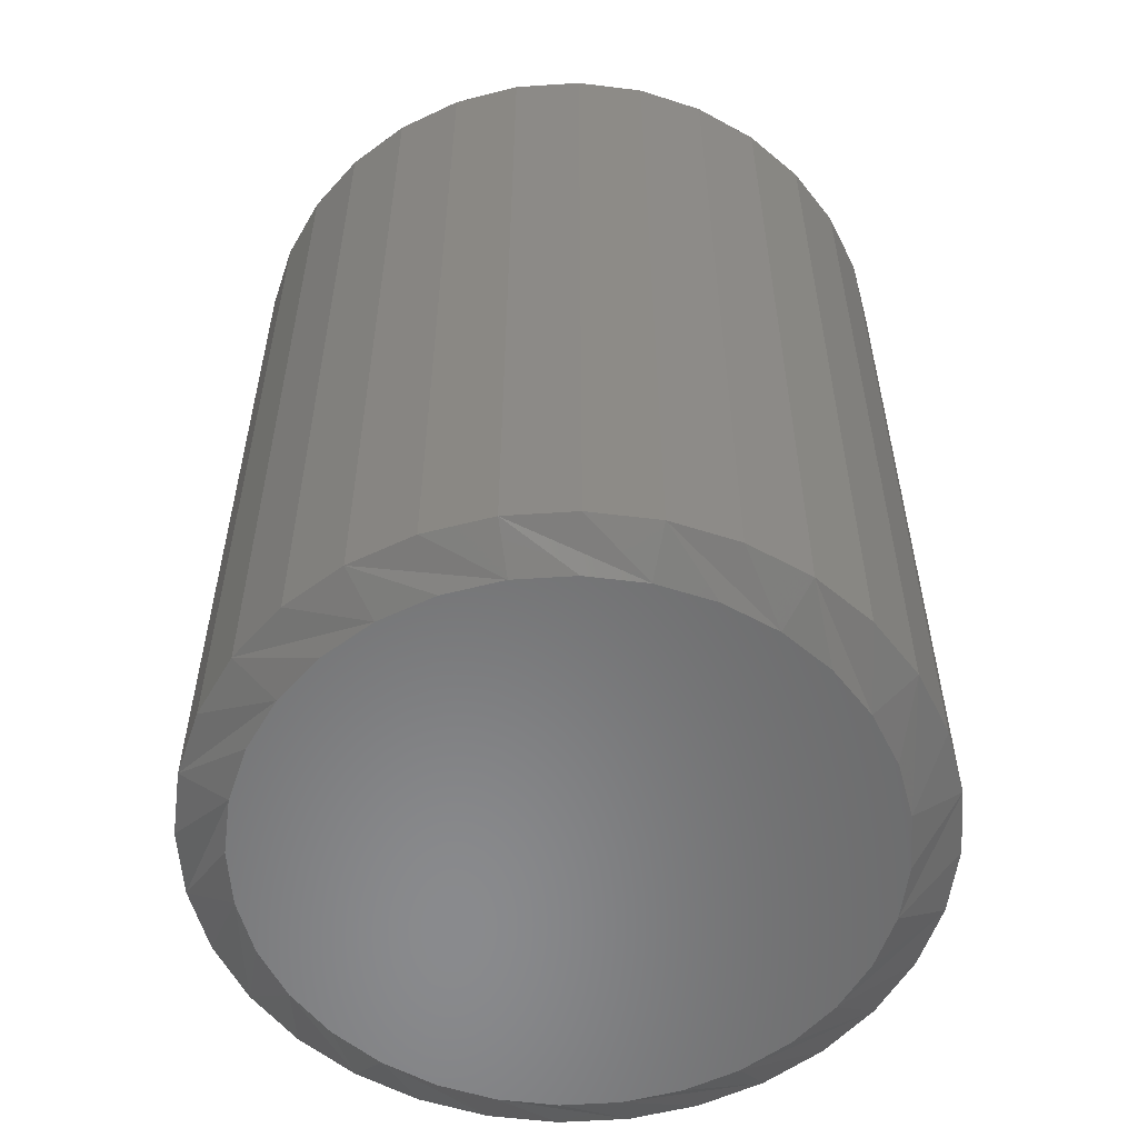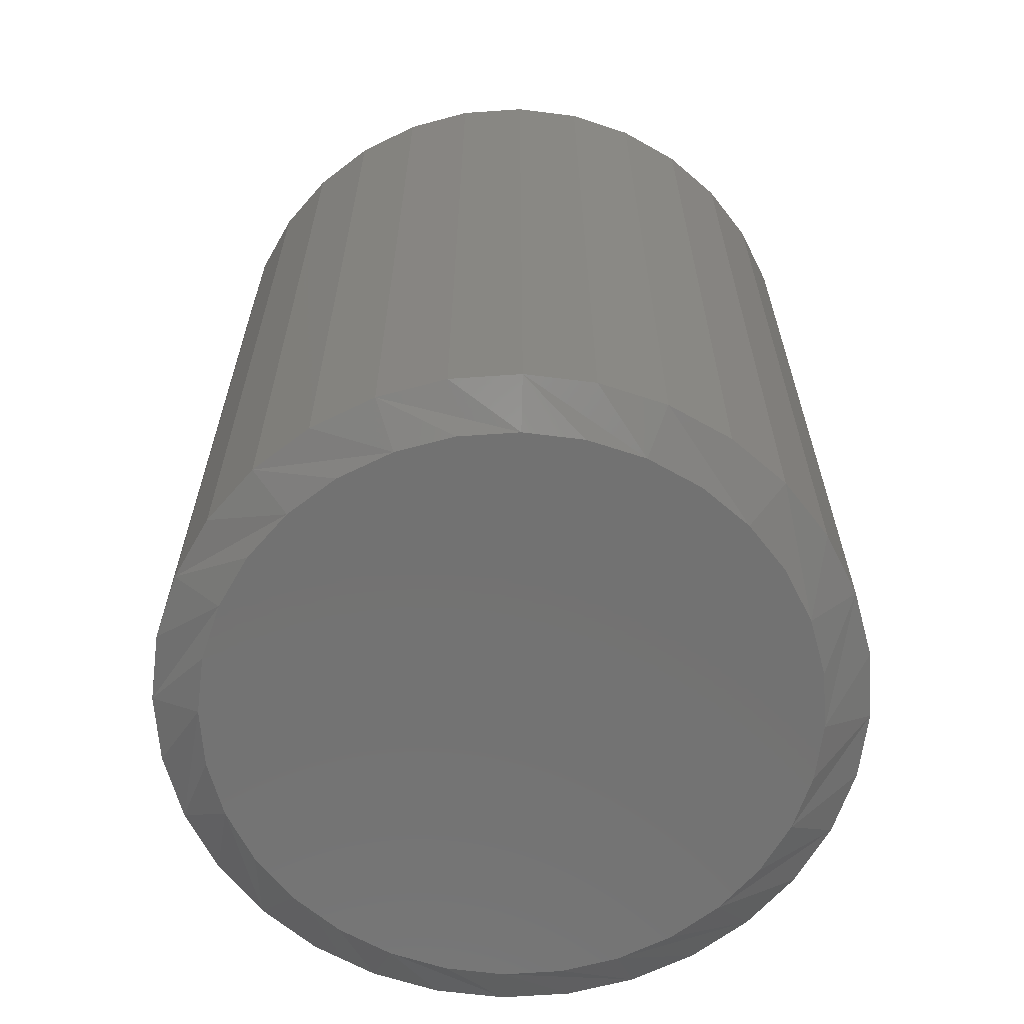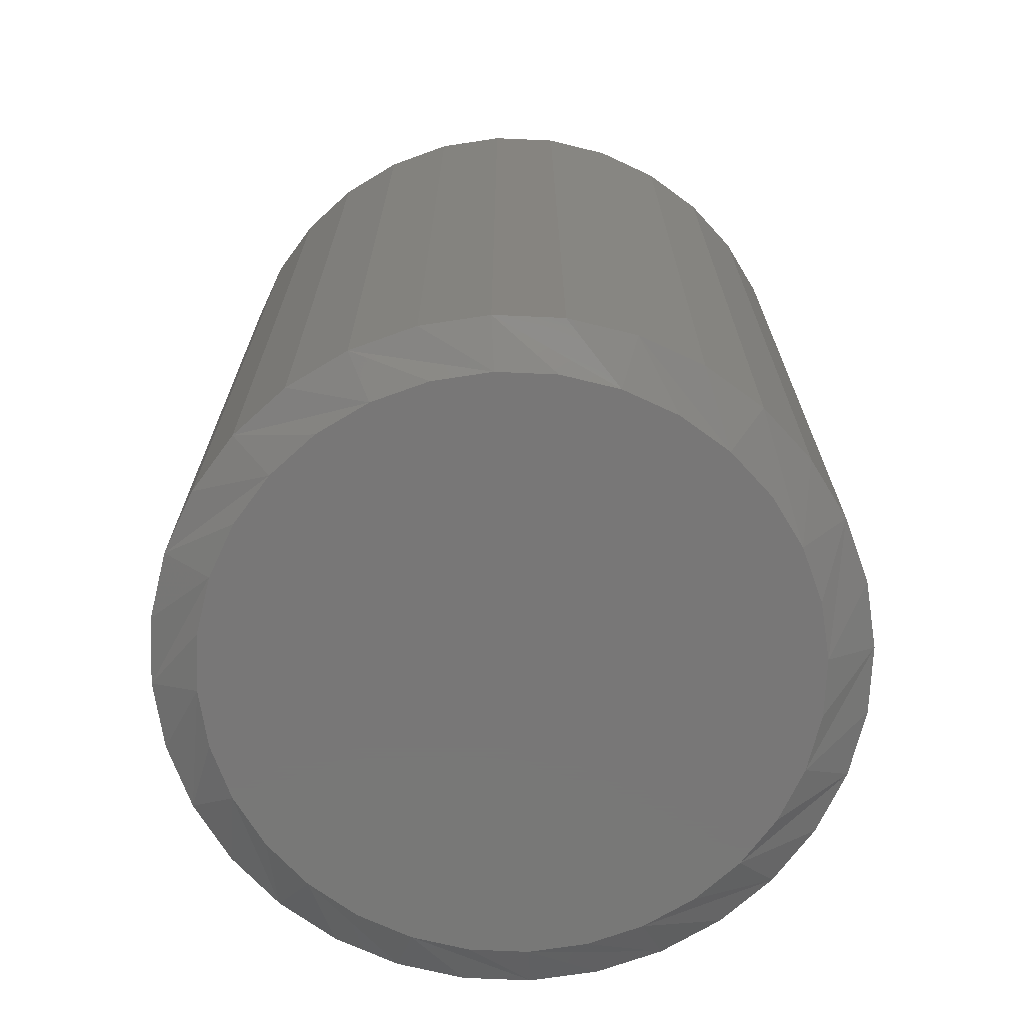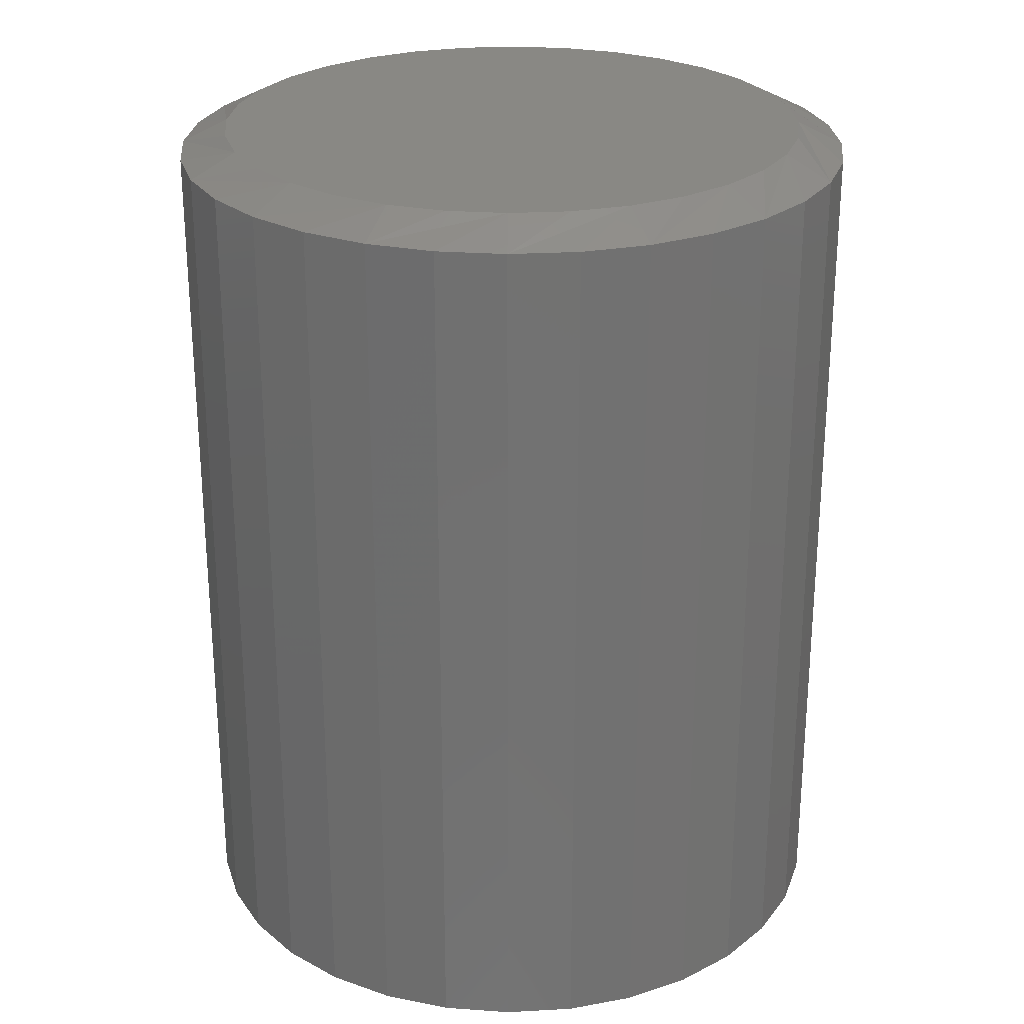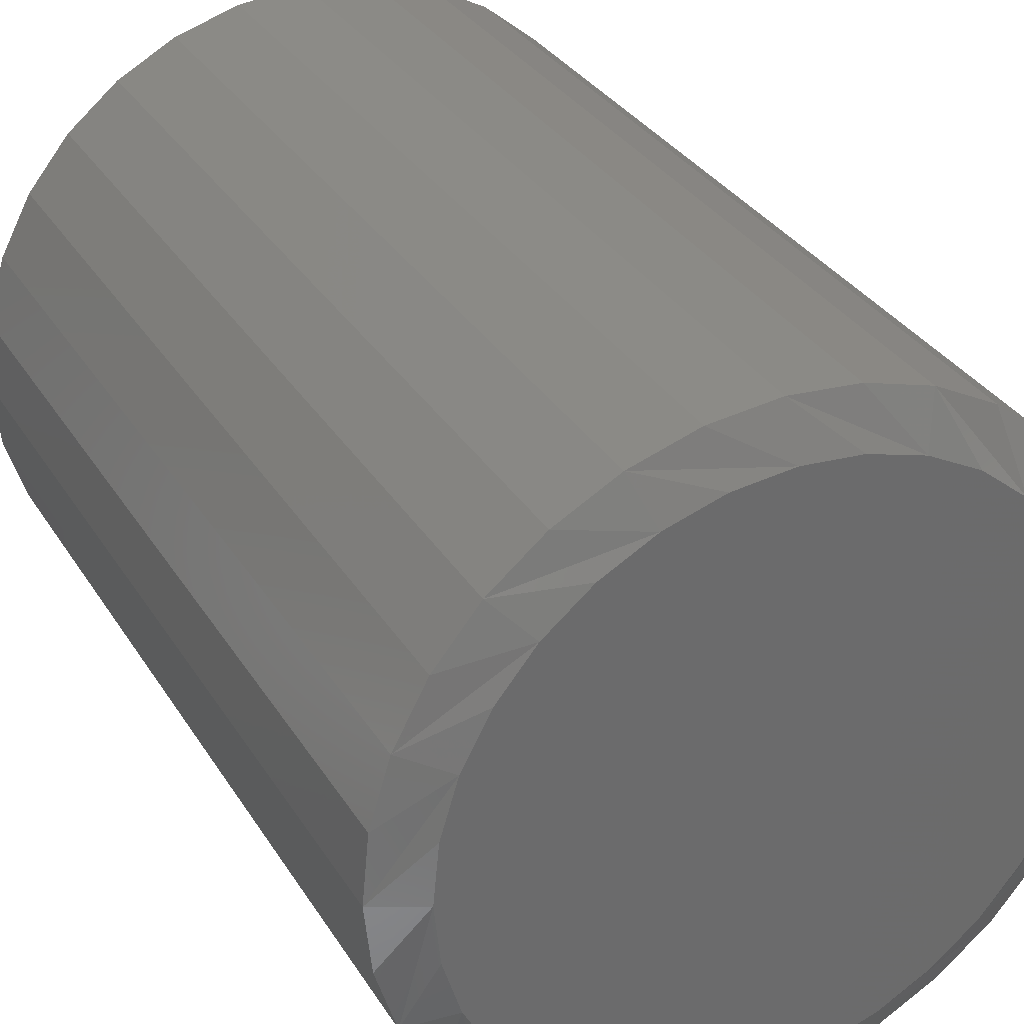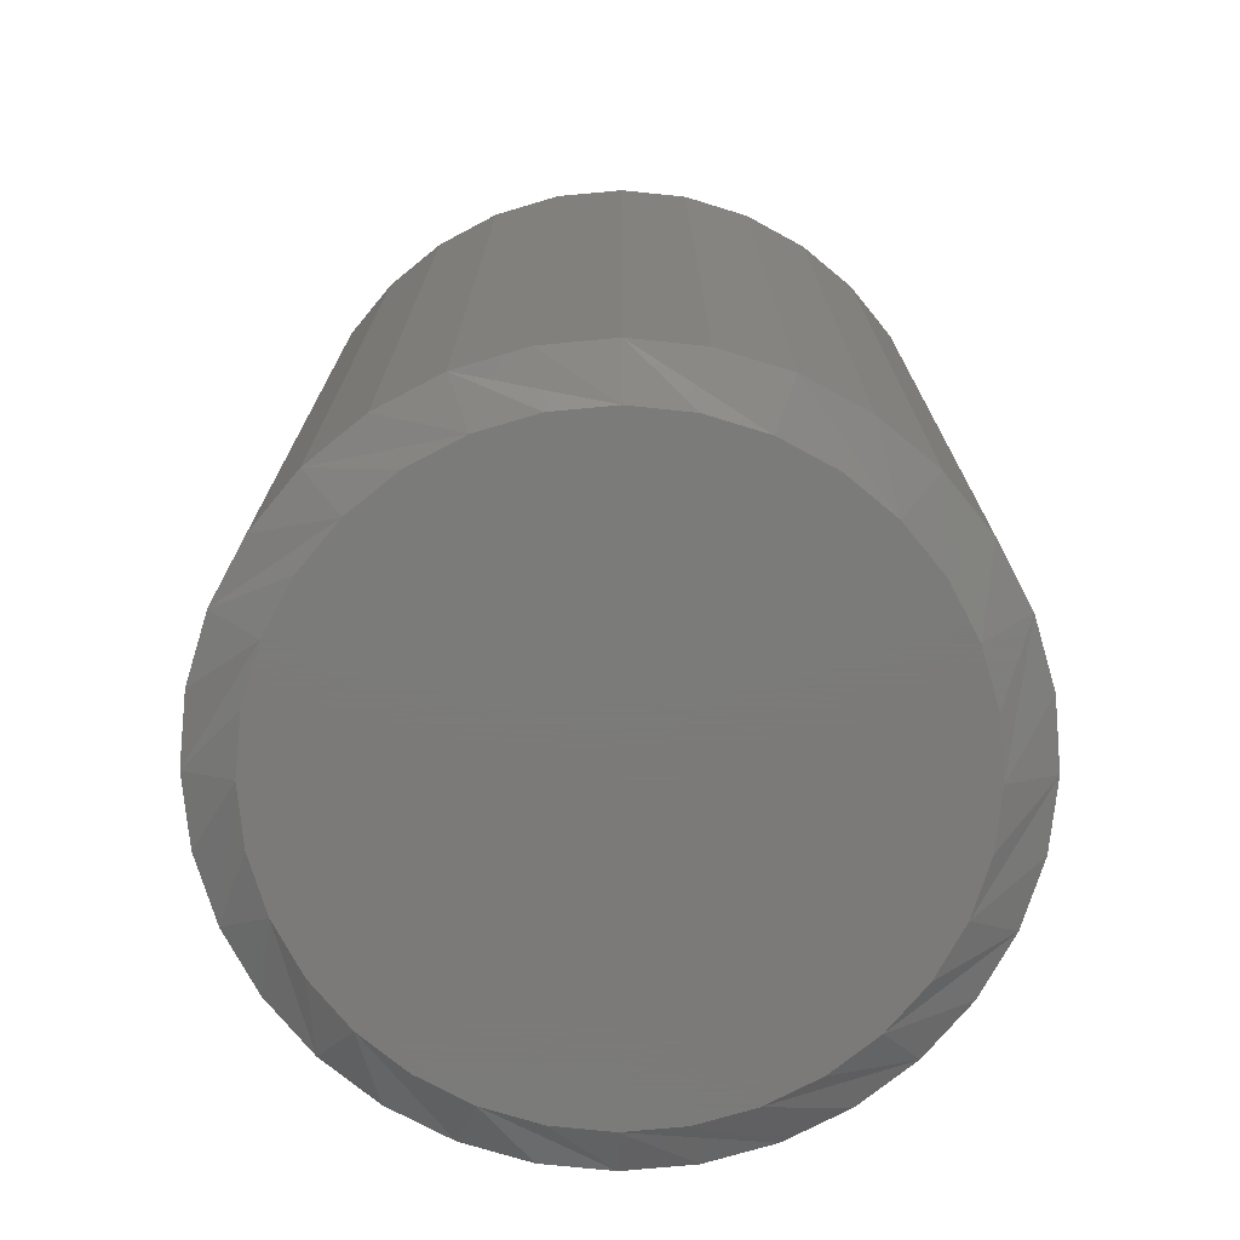
<metadata>
{"format":"stl","ext":"stl","renderer":"f3d","projection":"perspective","resolution":1024,"background":"white","views":[{"elev":-56.2,"azim":-80.5,"up":"+Y"},{"elev":-64.3,"azim":20.9,"up":"+Y"},{"elev":-70.2,"azim":3.1,"up":"+Y"},{"elev":26.2,"azim":90.7,"up":"+Y"},{"elev":32.6,"azim":-27.1,"up":"+Z"},{"elev":-73.9,"azim":44.7,"up":"+Y"}]}
</metadata>
<code>
# stl→obj: 128 verts, 252 faces
v 0.1086 -0.007812 0.002056
v 0.1086 -0.2969 0.002056
v 0.1063 -0.007812 -0.02047
v 0.1063 -0.2969 -0.02047
v 0.09976 -0.007812 -0.04213
v 0.09976 -0.2969 -0.04213
v 0.08909 -0.007812 -0.06209
v 0.08909 -0.2969 -0.06209
v 0.07474 -0.007812 -0.07959
v 0.07474 -0.2969 -0.07959
v 0.05724 -0.007812 -0.09395
v 0.05724 -0.2969 -0.09395
v 0.03728 -0.007812 -0.1046
v 0.03728 -0.2969 -0.1046
v 0.01562 -0.007812 -0.1112
v 0.01562 -0.2969 -0.1112
v -0.006908 -0.007812 -0.1134
v -0.006908 -0.2969 -0.1134
v -0.02943 -0.007812 -0.1112
v -0.02943 -0.2969 -0.1112
v -0.05109 -0.007812 -0.1046
v -0.05109 -0.2969 -0.1046
v -0.07105 -0.007812 -0.09395
v -0.07105 -0.2969 -0.09395
v -0.08855 -0.007812 -0.07959
v -0.08855 -0.2969 -0.07959
v -0.1029 -0.007812 -0.06209
v -0.1029 -0.2969 -0.06209
v -0.1136 -0.007812 -0.04213
v -0.1136 -0.2969 -0.04213
v -0.1201 -0.007812 -0.02047
v -0.1201 -0.2969 -0.02047
v -0.1224 -0.007812 0.002056
v -0.1224 -0.2969 0.002056
v -0.1201 -0.007812 0.02458
v -0.1201 -0.2969 0.02458
v -0.1136 -0.007812 0.04624
v -0.1136 -0.2969 0.04624
v -0.1029 -0.007812 0.0662
v -0.1029 -0.2969 0.0662
v -0.08855 -0.007812 0.0837
v -0.08855 -0.2969 0.0837
v -0.07105 -0.007812 0.09806
v -0.07105 -0.2969 0.09806
v -0.05109 -0.007812 0.1087
v -0.05109 -0.2969 0.1087
v -0.02943 -0.007812 0.1153
v -0.02943 -0.2969 0.1153
v -0.006908 -0.007812 0.1175
v -0.006908 -0.2969 0.1175
v 0.01562 -0.007812 0.1153
v 0.01562 -0.2969 0.1153
v 0.03728 -0.007812 0.1087
v 0.03728 -0.2969 0.1087
v 0.05724 -0.007812 0.09806
v 0.05724 -0.2969 0.09806
v 0.07474 -0.007812 0.0837
v 0.07474 -0.2969 0.0837
v 0.08909 -0.007812 0.0662
v 0.08909 -0.2969 0.0662
v 0.09976 -0.007812 0.04624
v 0.09976 -0.2969 0.04624
v 0.1063 -0.007812 0.02458
v 0.1063 -0.2969 0.02458
v -0.02638 -0.3047 0.09997
v 0.01257 -0.3047 0.09997
v -0.006908 -0.3047 0.1019
v -0.04511 -0.3047 0.09429
v 0.0313 -0.3047 0.09429
v -0.06237 -0.3047 0.08507
v 0.04856 -0.3047 0.08507
v 0.04856 -0.3047 -0.08095
v -0.04511 -0.3047 -0.09018
v 0.0313 -0.3047 -0.09018
v -0.02638 -0.3047 -0.09586
v 0.01257 -0.3047 -0.09586
v -0.006908 -0.3047 -0.09778
v 0.06369 -0.3047 0.07265
v -0.0775 -0.3047 0.07265
v 0.0761 -0.3047 0.05752
v -0.08992 -0.3047 0.05752
v 0.08533 -0.3047 0.04026
v -0.09914 -0.3047 0.04026
v 0.09101 -0.3047 0.02153
v -0.1048 -0.3047 0.02153
v 0.09293 -0.3047 0.002056
v -0.1067 -0.3047 0.002056
v 0.09101 -0.3047 -0.01742
v -0.1048 -0.3047 -0.01742
v 0.08533 -0.3047 -0.03615
v -0.09914 -0.3047 -0.03615
v 0.0761 -0.3047 -0.05341
v -0.08992 -0.3047 -0.05341
v 0.06369 -0.3047 -0.06854
v -0.0775 -0.3047 -0.06854
v -0.06237 -0.3047 -0.08095
v -0.006908 5.254e-17 0.1019
v 0.01257 5.352e-17 0.09997
v -0.02638 5.136e-17 0.09997
v -0.04511 5e-17 0.09429
v 0.0313 5.424e-17 0.09429
v -0.06237 4.853e-17 0.08507
v 0.04856 5.469e-17 0.08507
v 0.0313 4.4e-17 -0.09018
v -0.04511 3.976e-17 -0.09018
v 0.04856 4.547e-17 -0.08095
v -0.02638 4.049e-17 -0.09586
v 0.01257 4.265e-17 -0.09586
v -0.006908 4.146e-17 -0.09778
v -0.06237 3.931e-17 -0.08095
v -0.0775 3.916e-17 -0.06854
v 0.06369 4.7e-17 -0.06854
v -0.08992 3.931e-17 -0.05341
v 0.0761 4.853e-17 -0.05341
v -0.09914 3.976e-17 -0.03615
v 0.08533 5e-17 -0.03615
v -0.1048 4.049e-17 -0.01742
v 0.09101 5.136e-17 -0.01742
v -0.1067 4.146e-17 0.002056
v 0.09293 5.254e-17 0.002056
v -0.1048 4.265e-17 0.02153
v 0.09101 5.352e-17 0.02153
v -0.09914 4.4e-17 0.04026
v 0.08533 5.424e-17 0.04026
v -0.08992 4.547e-17 0.05752
v 0.0761 5.469e-17 0.05752
v -0.0775 4.7e-17 0.07265
v 0.06369 5.484e-17 0.07265
f 1 2 3
f 3 2 4
f 3 4 5
f 5 4 6
f 5 6 7
f 7 6 8
f 7 8 9
f 9 8 10
f 9 10 11
f 11 10 12
f 11 12 13
f 13 12 14
f 13 14 15
f 15 14 16
f 15 16 17
f 17 16 18
f 17 18 19
f 19 18 20
f 19 20 21
f 21 20 22
f 21 22 23
f 23 22 24
f 23 24 25
f 25 24 26
f 25 26 27
f 27 26 28
f 27 28 29
f 29 28 30
f 29 30 31
f 31 30 32
f 31 32 33
f 33 32 34
f 33 34 35
f 35 34 36
f 35 36 37
f 37 36 38
f 37 38 39
f 39 38 40
f 39 40 41
f 41 40 42
f 41 42 43
f 43 42 44
f 43 44 45
f 45 44 46
f 45 46 47
f 47 46 48
f 47 48 49
f 49 48 50
f 49 50 51
f 51 50 52
f 51 52 53
f 53 52 54
f 53 54 55
f 55 54 56
f 55 56 57
f 57 56 58
f 57 58 59
f 59 58 60
f 59 60 61
f 61 60 62
f 61 62 63
f 63 62 64
f 63 64 1
f 1 64 2
f 65 66 67
f 66 65 68
f 66 68 69
f 69 68 70
f 69 70 71
f 72 73 74
f 74 73 75
f 74 75 76
f 76 75 77
f 71 70 78
f 78 70 79
f 78 79 80
f 80 79 81
f 80 81 82
f 82 81 83
f 82 83 84
f 84 83 85
f 84 85 86
f 86 85 87
f 86 87 88
f 88 87 89
f 88 89 90
f 90 89 91
f 90 91 92
f 92 91 93
f 92 93 94
f 94 93 95
f 94 95 72
f 72 95 96
f 72 96 73
f 90 6 4
f 91 89 30
f 91 30 28
f 91 28 26
f 93 91 26
f 95 93 26
f 95 26 24
f 95 24 22
f 96 95 22
f 73 96 22
f 73 22 20
f 73 20 18
f 75 73 18
f 77 75 18
f 77 18 16
f 77 16 14
f 76 77 14
f 74 76 14
f 74 14 12
f 74 12 10
f 72 74 10
f 94 72 10
f 94 10 8
f 94 8 6
f 92 94 6
f 90 92 6
f 87 34 32
f 87 32 30
f 87 30 89
f 2 86 88
f 2 88 90
f 2 90 4
f 83 38 36
f 82 84 62
f 82 62 60
f 82 60 58
f 80 82 58
f 78 80 58
f 78 58 56
f 78 56 54
f 71 78 54
f 69 71 54
f 69 54 52
f 69 52 50
f 66 69 50
f 67 66 50
f 67 50 48
f 67 48 46
f 65 67 46
f 68 65 46
f 68 46 44
f 68 44 42
f 70 68 42
f 79 70 42
f 79 42 40
f 79 40 38
f 81 79 38
f 83 81 38
f 86 2 64
f 86 64 62
f 86 62 84
f 34 87 85
f 34 85 83
f 34 83 36
f 97 98 99
f 100 99 98
f 101 100 98
f 102 100 101
f 103 102 101
f 104 105 106
f 107 105 104
f 108 107 104
f 109 107 108
f 105 110 106
f 106 110 111
f 106 111 112
f 112 111 113
f 112 113 114
f 114 113 115
f 114 115 116
f 116 115 117
f 116 117 118
f 118 117 119
f 118 119 120
f 120 119 121
f 120 121 122
f 122 121 123
f 122 123 124
f 124 123 125
f 124 125 126
f 126 125 127
f 126 127 128
f 128 127 102
f 128 102 103
f 3 5 116
f 29 117 115
f 27 29 115
f 25 27 115
f 25 115 113
f 25 113 111
f 23 25 111
f 21 23 111
f 21 111 110
f 21 110 105
f 19 21 105
f 17 19 105
f 17 105 107
f 17 107 109
f 15 17 109
f 13 15 109
f 13 109 108
f 13 108 104
f 11 13 104
f 9 11 104
f 9 104 106
f 9 106 112
f 7 9 112
f 5 7 112
f 5 112 114
f 5 114 116
f 1 3 116
f 1 116 118
f 1 118 120
f 119 117 29
f 119 29 31
f 119 31 33
f 35 37 123
f 61 122 124
f 59 61 124
f 57 59 124
f 57 124 126
f 57 126 128
f 55 57 128
f 53 55 128
f 53 128 103
f 53 103 101
f 51 53 101
f 49 51 101
f 49 101 98
f 49 98 97
f 47 49 97
f 45 47 97
f 45 97 99
f 45 99 100
f 43 45 100
f 41 43 100
f 41 100 102
f 41 102 127
f 39 41 127
f 37 39 127
f 37 127 125
f 37 125 123
f 33 35 123
f 33 123 121
f 33 121 119
f 120 122 61
f 120 61 63
f 120 63 1

</code>
